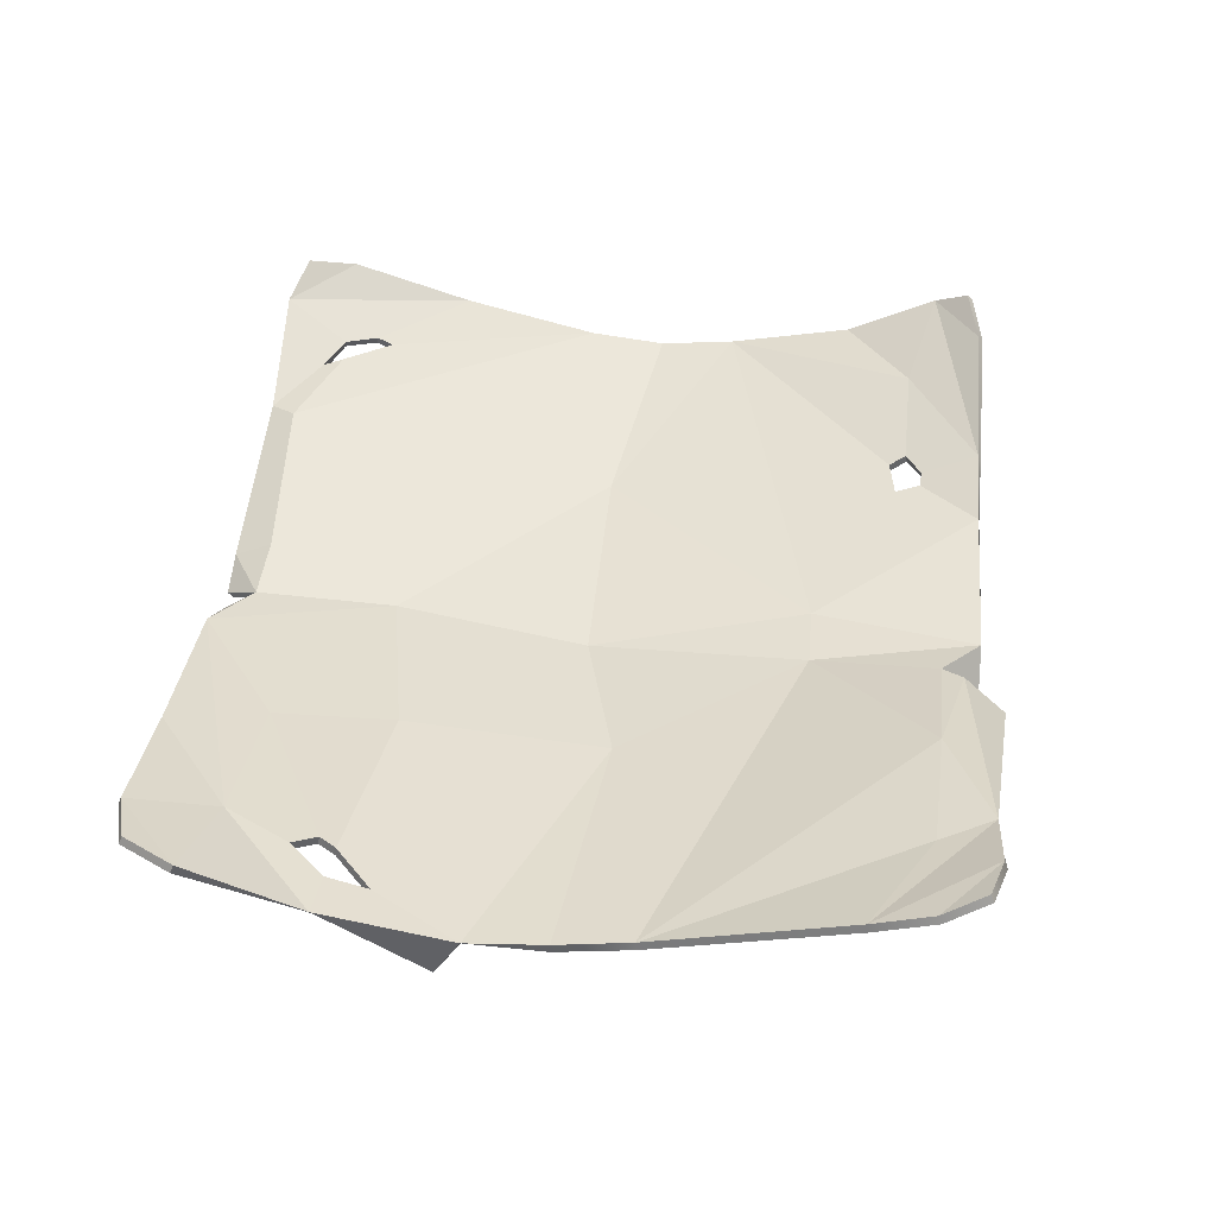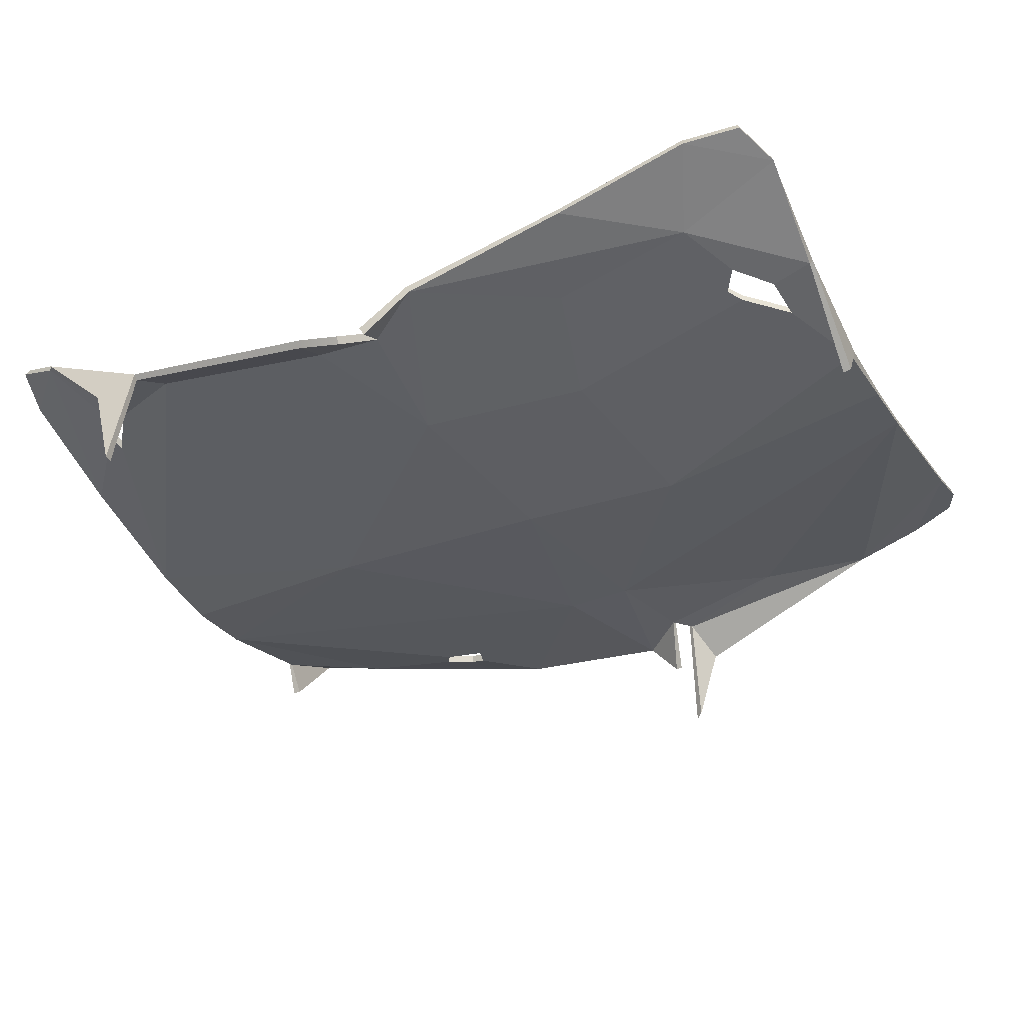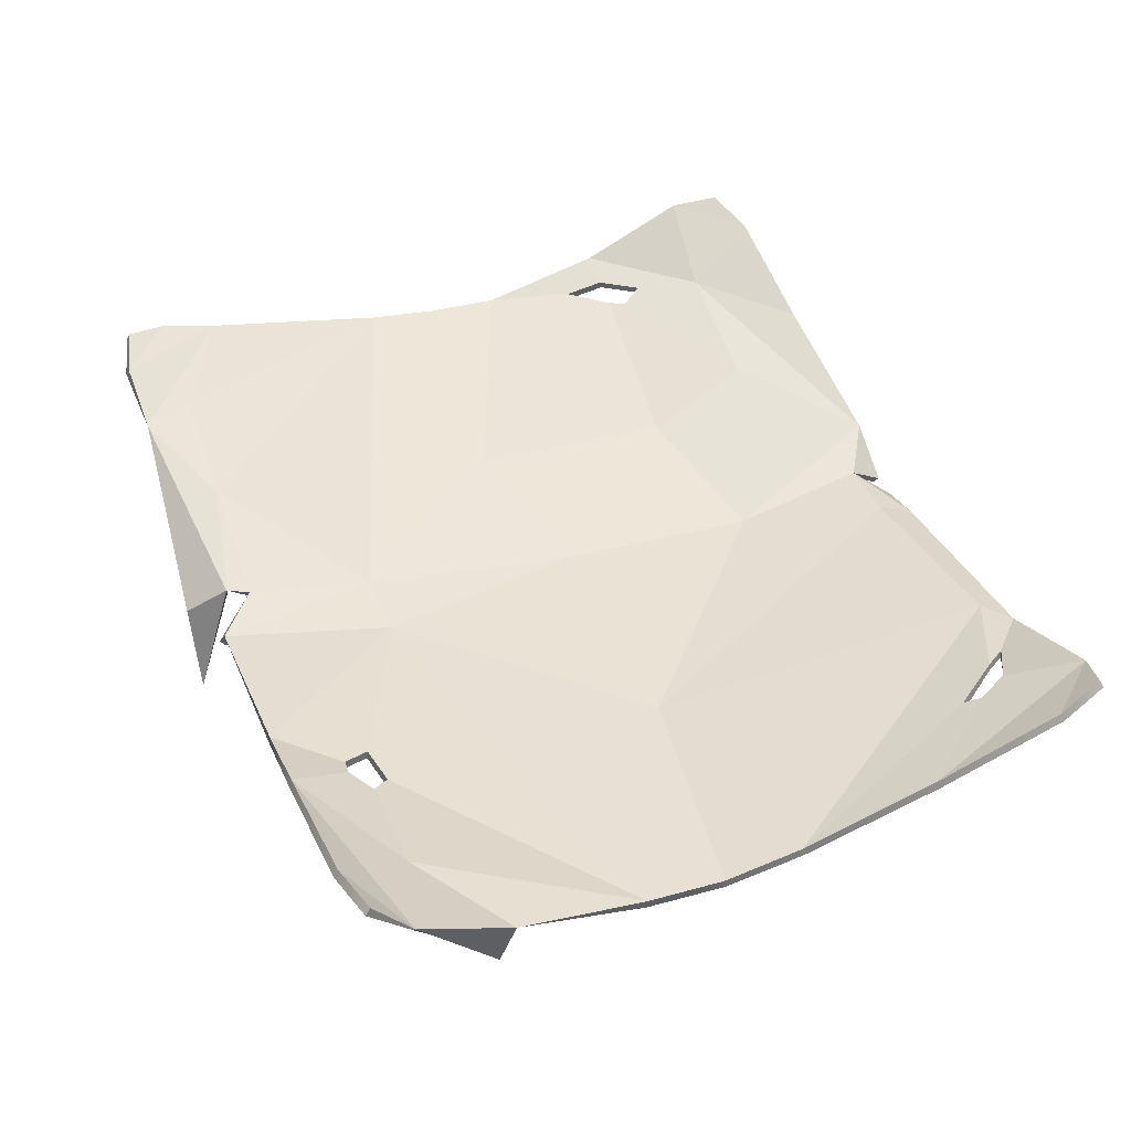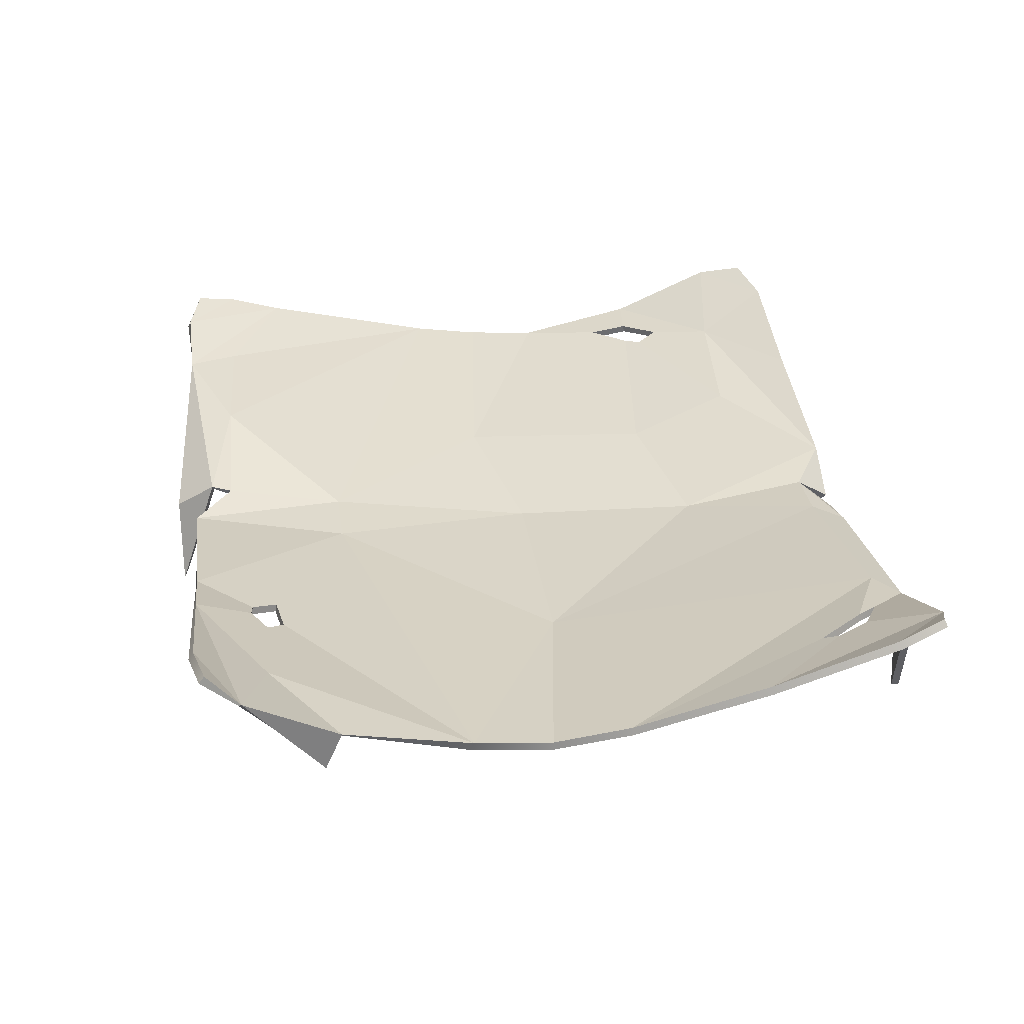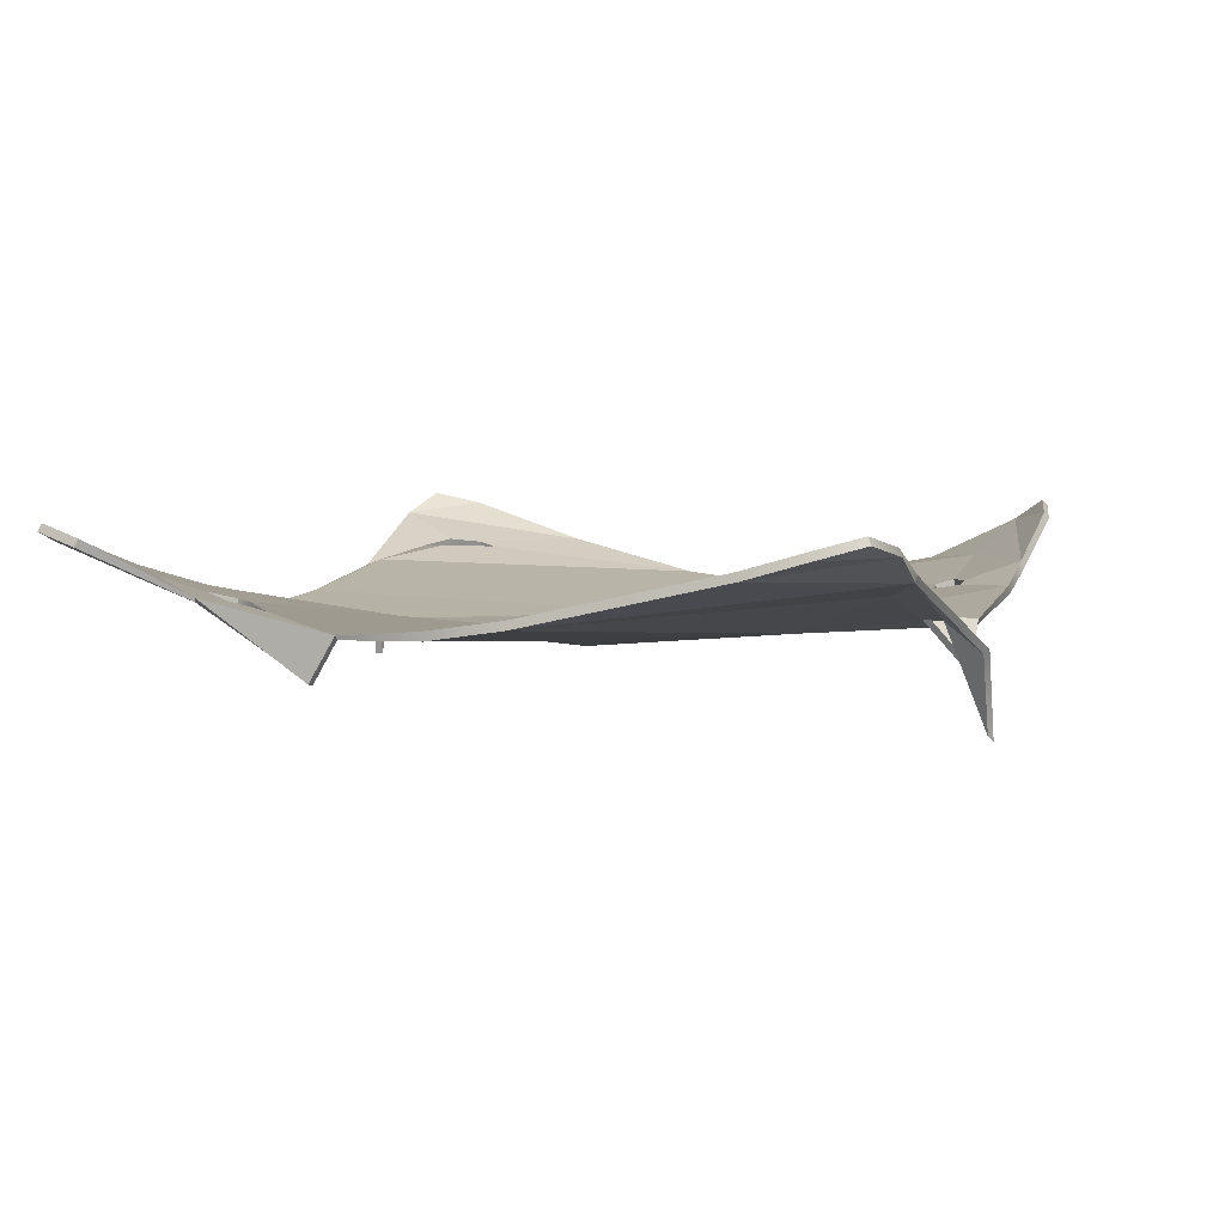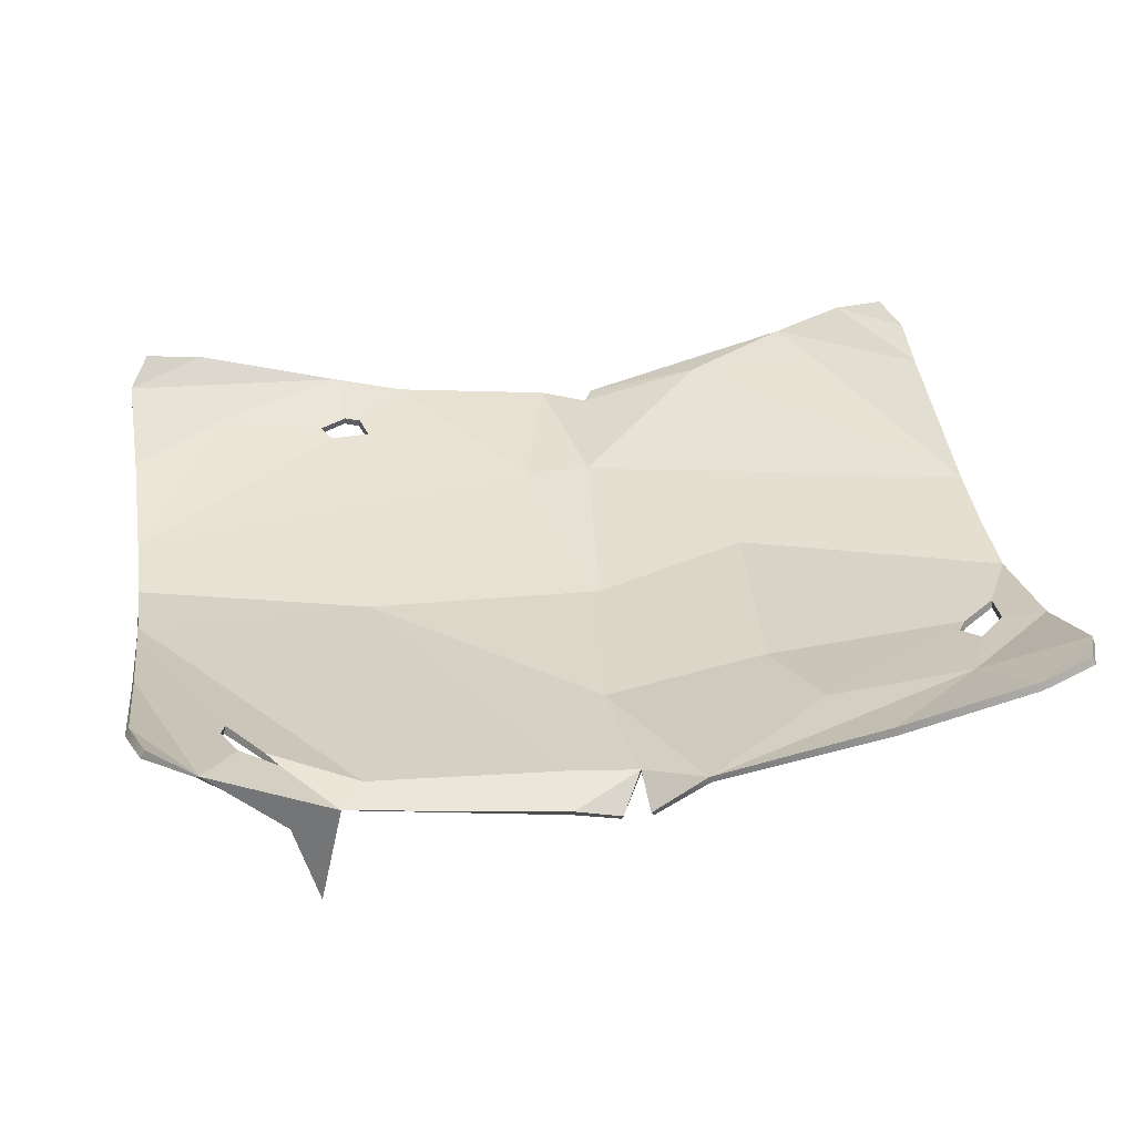
<metadata>
{"format":"obj","ext":"obj","renderer":"f3d","projection":"perspective","resolution":1024,"background":"white","views":[{"elev":41.9,"azim":-85.0,"up":"+Y"},{"elev":-35.0,"azim":-153.7,"up":"+Y"},{"elev":43.7,"azim":67.9,"up":"+Y"},{"elev":30.7,"azim":81.9,"up":"+Y"},{"elev":4.7,"azim":-71.3,"up":"+Y"},{"elev":34.0,"azim":170.8,"up":"+Y"}]}
</metadata>
<code>
v 174.4 479.7 -179.9
v 172 479.7 182.6
v -259.6 479.9 181.1
v 27.09 441.9 188.1
v 181.8 446.3 119.5
v -199.8 461.5 188.1
v -163.6 455.9 -188.1
v 152 468.6 -188.1
v 181.8 468.6 166.1
v -58.72 418.1 -3.467
v -143.4 452.5 165.7
v 181.8 430.4 16.34
v -56.85 432.1 188.1
v -50.63 420.4 -188.1
v 181.8 434.2 55.58
v -215.2 454.6 -148.8
v -231.5 473.8 -188.1
v 91.36 441 -188.1
v 80.22 445.1 -174.4
v -77.36 438.2 -188.1
v -267.8 439 0.1337
v -212.4 459.3 161.5
v -267.8 474 160.1
v -267.8 436.2 -38.26
v -14.44 425.9 -188.1
v 181.8 473.8 -155.2
v 181.8 452.9 -92.22
v 132.2 451 152.8
v -267.8 449.9 -101.9
v -267.8 473.8 -157.1
v -70.73 428.3 105.2
v -84.92 436.2 178.8
v 181.8 435.2 -22.9
v -258.7 479.7 -180.4
v -235.4 474.3 188.1
v 142.4 473.8 188.1
v 66.12 452.2 188.1
v 63.51 420.9 -2.505
v -267.8 444.4 36.27
v -267.8 465.8 131.4
v -35.65 427.2 105.5
v -44.04 423.8 -100.9
v -138.9 428.5 15.48
v -144.1 443.3 -143.4
v -129 428.4 -86.34
v -267.8 415.6 -50.62
v -78.86 378.6 199.6
v -92.48 421.7 199.6
v 181.8 426.9 128
v 114.6 433.1 -188.1
v 103 389.1 -188.1
v 76.89 441.1 151.6
v 62.58 441.7 159.7
v 54.45 439.9 158.8
v 50.52 438 146.3
v 71.66 438.8 143.2
v -247.3 443.3 -79.42
v -227 445.6 -97.82
v -221.9 446.4 -106
v -229.2 449.6 -117.5
v -245.4 447.5 -99.73
v 142.4 452.5 -138.2
v 140.2 450.1 -129.7
v 123.1 451.2 -154.2
v 116.8 451 -164.4
v 134.8 454.3 -154.6
v -48.87 431.8 -170.2
v -37.54 420 -188.1
v -79.36 435.9 168
v -74.26 411.8 188.1
v -15.4 434.5 -169
v 183.3 449.2 -93.19
v 183.8 470.4 -156.5
v 153.1 467 -186.7
v 132.8 447.1 154
v 180.3 467.1 167.4
v 66.91 448.6 189.7
v 77.36 437.1 152.5
v 63.2 437.7 160.7
v 27.82 437.8 188.8
v 55.03 435.9 159.6
v -144.1 448.4 166
v -213.1 455.2 162.3
v -201 458.2 187.6
v -216.1 450.7 -150
v -266.3 448 -102.8
v -269 470.1 -158.6
v -232.6 470.1 -189.5
v -78.59 432.9 166.4
v -70.86 424.2 105.6
v -55.3 429.1 187
v -87.06 433.6 177.6
v 136.1 450.4 -155.3
v 143.5 448.6 -139.1
v 80.73 441 -173.9
v 182.6 431.2 -23.53
v 141.2 446.1 -130.6
v 123.8 447.2 -154.2
v -259.9 476 -181.8
v 143.3 470.6 190.6
v 173.1 476.7 185.3
v 72.08 434.7 143.9
v 182 430.1 56.1
v 179.8 444.2 119.8
v -58.73 413.9 -3.46
v -35.3 423.1 105.9
v 63.82 416.8 -2.542
v 50.91 433.9 146.9
v 182.2 426.3 16.34
v -164.5 452 -189.4
v -144.7 439.2 -144.1
v -78.62 434.6 -187.7
v 176.5 476.4 -181.3
v 117.8 447 -164.1
v 91.61 439.1 -185.2
v -49.43 428.5 -168
v -44.01 419.6 -101.3
v -129.4 424.3 -86.84
v -139.2 424.3 15.53
v -268.5 440.3 36.94
v -268.9 461.9 132.6
v -236.8 470.7 189.7
v -260.9 476.2 182.6
v -269 470.3 161.5
v -15 430.4 -168.4
v -13.87 422.3 -186.1
v -268.2 434.9 0.3957
v -265.9 434.1 -38.18
v -263.6 414.7 -50.62
v -94.63 419.6 197.3
v 177.7 426.9 128
v 114.6 433.1 -183.9
v 103 389.1 -183.9
v -82.27 381.2 197.5
v -227.5 441.5 -98.48
v -247.6 439.3 -80.12
v -222.5 442.4 -106.9
v -229.7 445.6 -118.4
v -245.8 443.5 -100.6
v -36.9 416.6 -185.8
v -52.4 417.2 -186.2
v -71.85 409.8 185.4
f 72 74 73
f 76 77 75
f 75 77 79 78
f 80 81 79 77
f 82 84 83
f 86 87 85
f 87 88 85
f 82 90 89
f 91 89 90
f 92 84 82
f 74 72 94 93
f 95 98 97 96
f 96 97 94 72
f 99 88 87
f 77 76 100
f 101 100 76
f 102 103 75 78
f 103 104 75
f 76 75 104
f 105 107 106
f 108 106 103 102
f 106 107 103
f 109 103 107
f 110 85 88
f 85 112 111
f 85 110 112
f 113 73 74
f 95 115 114 98
f 74 93 114 115
f 116 117 112
f 111 112 117 118
f 105 90 119
f 82 120 90
f 84 121 83
f 82 83 120
f 83 121 120
f 123 124 122
f 124 121 122
f 84 122 121
f 109 107 96
f 95 96 107
f 117 105 119 118
f 80 106 108 81
f 105 106 90
f 80 91 106
f 91 90 106
f 105 117 107
f 126 115 95 125
f 127 128 119
f 90 120 127 119
f 128 129 86
f 92 130 84
f 104 131 76
f 115 132 74
f 115 133 132
f 92 134 130
f 119 128 136 135 118
f 137 111 118 135
f 138 85 111 137
f 86 85 138 139
f 128 86 139 136
f 140 126 116
f 141 116 112
f 126 125 116
f 82 89 92
f 91 142 89
f 125 117 116
f 107 117 125
f 95 107 125
f 27 26 8
f 9 28 37
f 28 52 53 37
f 4 37 53 54
f 11 22 6
f 29 16 30
f 30 16 17
f 11 69 31
f 13 31 69
f 32 11 6
f 8 66 62 27
f 19 33 63 64
f 33 27 62 63
f 34 30 17
f 37 36 9
f 2 9 36
f 56 52 28 15
f 15 28 5
f 9 5 28
f 10 41 38
f 55 56 15 41
f 41 15 38
f 12 38 15
f 7 17 16
f 16 44 20
f 16 20 7
f 1 8 26
f 19 64 65 18
f 8 18 65 66
f 67 20 42
f 44 45 42 20
f 10 43 31
f 11 31 39
f 6 22 40
f 11 39 22
f 22 39 40
f 3 35 23
f 23 35 40
f 6 40 35
f 12 33 38
f 19 38 33
f 42 45 43 10
f 4 54 55 41
f 10 31 41
f 4 41 13
f 13 41 31
f 10 38 42
f 25 71 19 18
f 21 43 24
f 31 43 21 39
f 24 29 46
f 32 6 48
f 5 9 49
f 18 8 50
f 18 50 51
f 32 48 47
f 43 45 58 57 24
f 59 58 45 44
f 60 59 44 16
f 29 61 60 16
f 24 57 61 29
f 68 67 25
f 14 20 67
f 25 67 71
f 11 32 69
f 13 69 70
f 71 67 42
f 38 71 42
f 19 71 38
f 27 72 73 26
f 52 78 79 53
f 4 80 77 37
f 53 79 81 54
f 30 87 86 29
f 66 93 94 62
f 63 97 98 64
f 33 96 72 27
f 62 94 97 63
f 34 99 87 30
f 17 88 99 34
f 37 77 100 36
f 2 101 76 9
f 36 100 101 2
f 56 102 78 52
f 5 104 103 15
f 55 108 102 56
f 15 103 109 12
f 7 110 88 17
f 20 112 110 7
f 1 113 74 8
f 26 73 113 1
f 64 98 114 65
f 65 114 93 66
f 39 120 121 40
f 3 123 122 35
f 23 124 123 3
f 40 121 124 23
f 35 122 84 6
f 12 109 96 33
f 54 81 108 55
f 13 91 80 4
f 18 115 126 25
f 24 128 127 21
f 21 127 120 39
f 29 86 129 46
f 46 129 128 24
f 6 84 130 48
f 9 76 131 49
f 49 131 104 5
f 8 74 132 50
f 50 132 133 51
f 51 133 115 18
f 48 130 134 47
f 47 134 92 32
f 58 135 136 57
f 59 137 135 58
f 60 138 137 59
f 61 139 138 60
f 57 136 139 61
f 68 140 116 67
f 25 126 140 68
f 14 141 112 20
f 67 116 141 14
f 32 92 89 69
f 69 89 142 70
f 70 142 91 13

</code>
